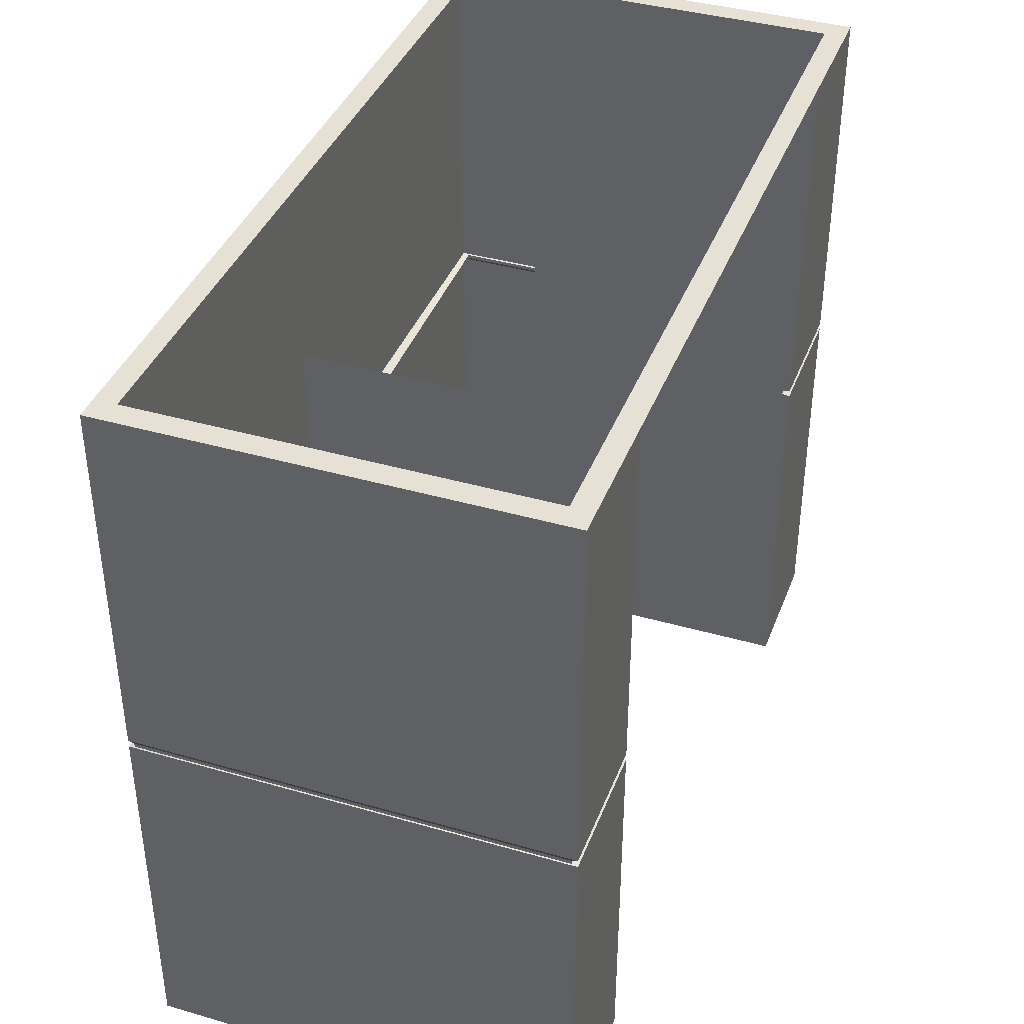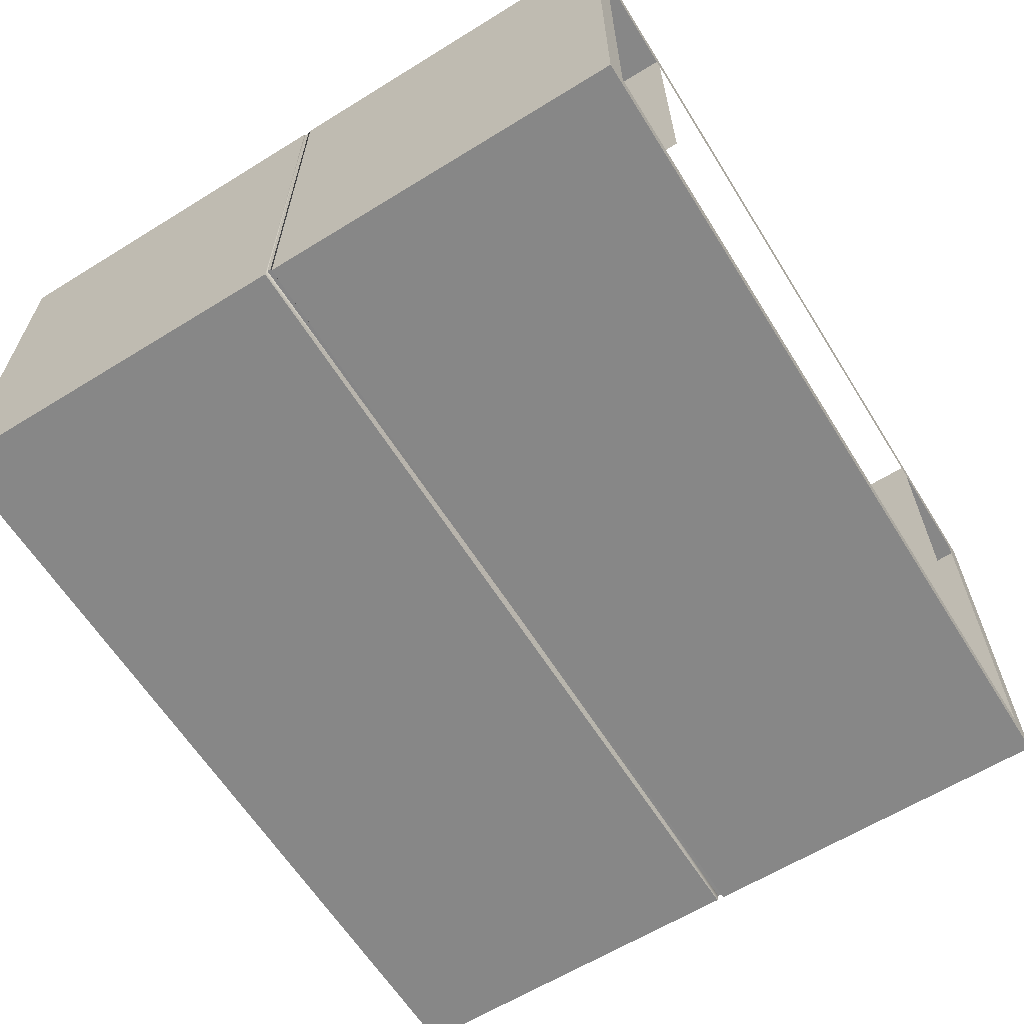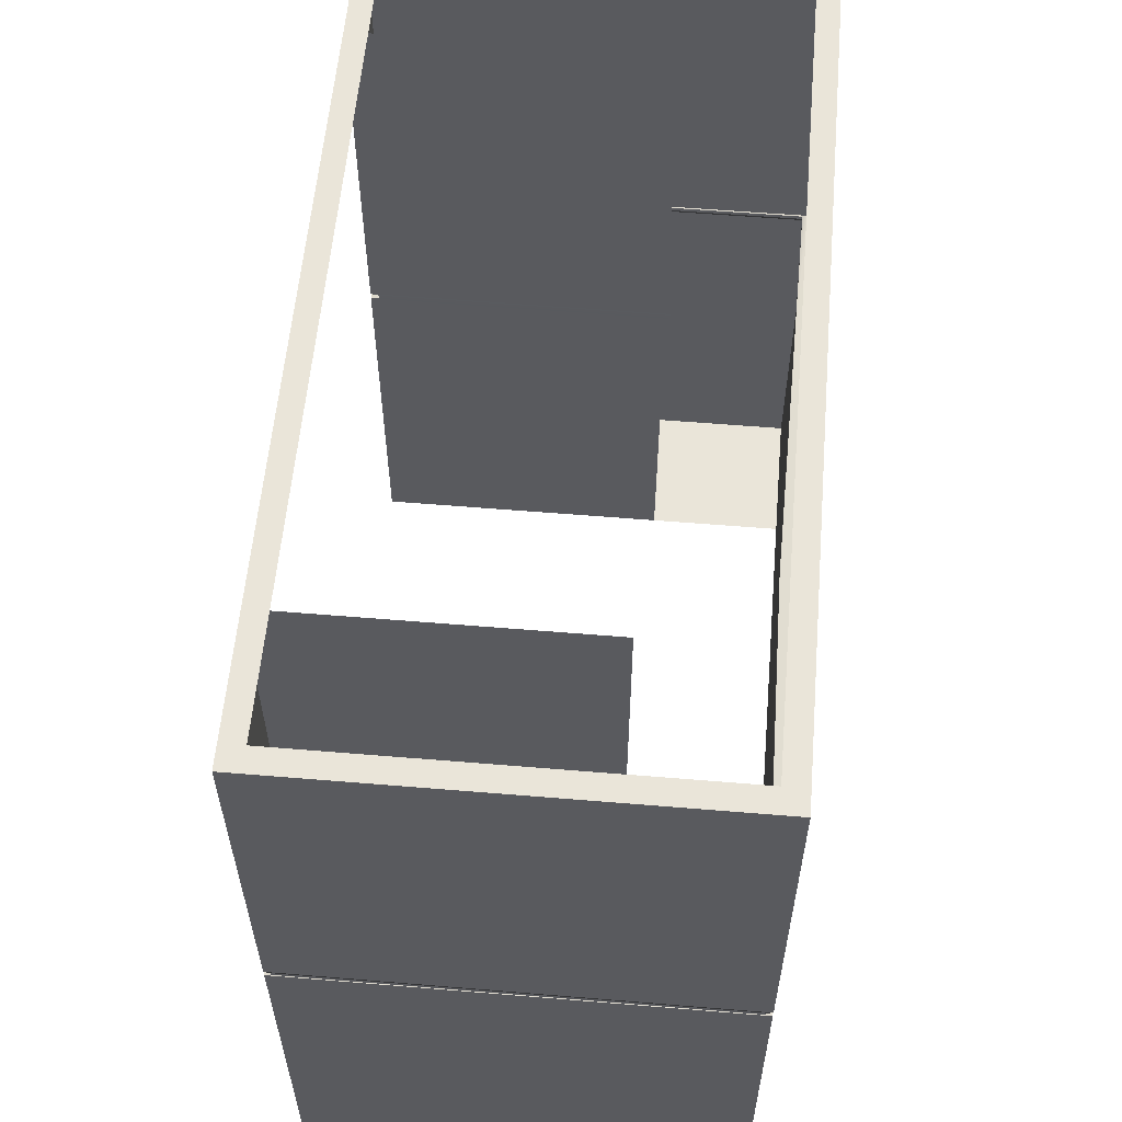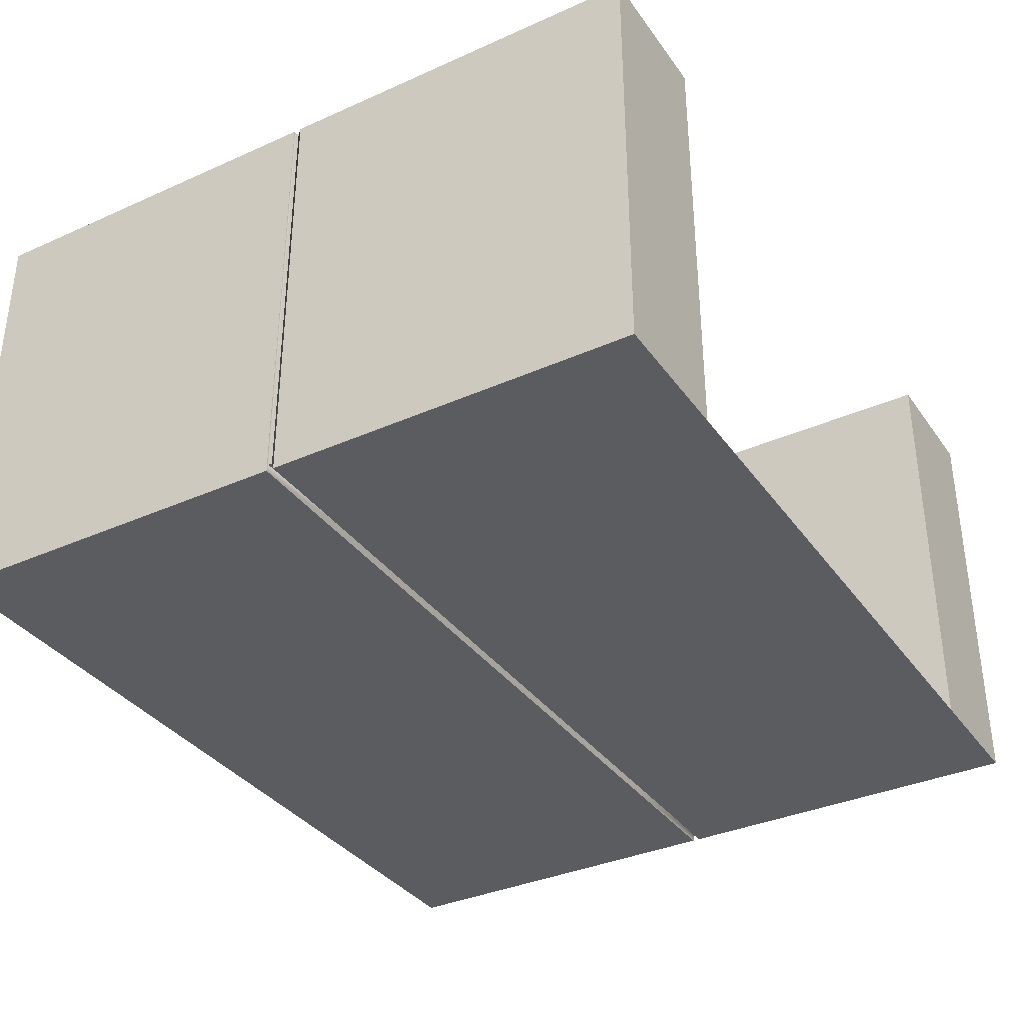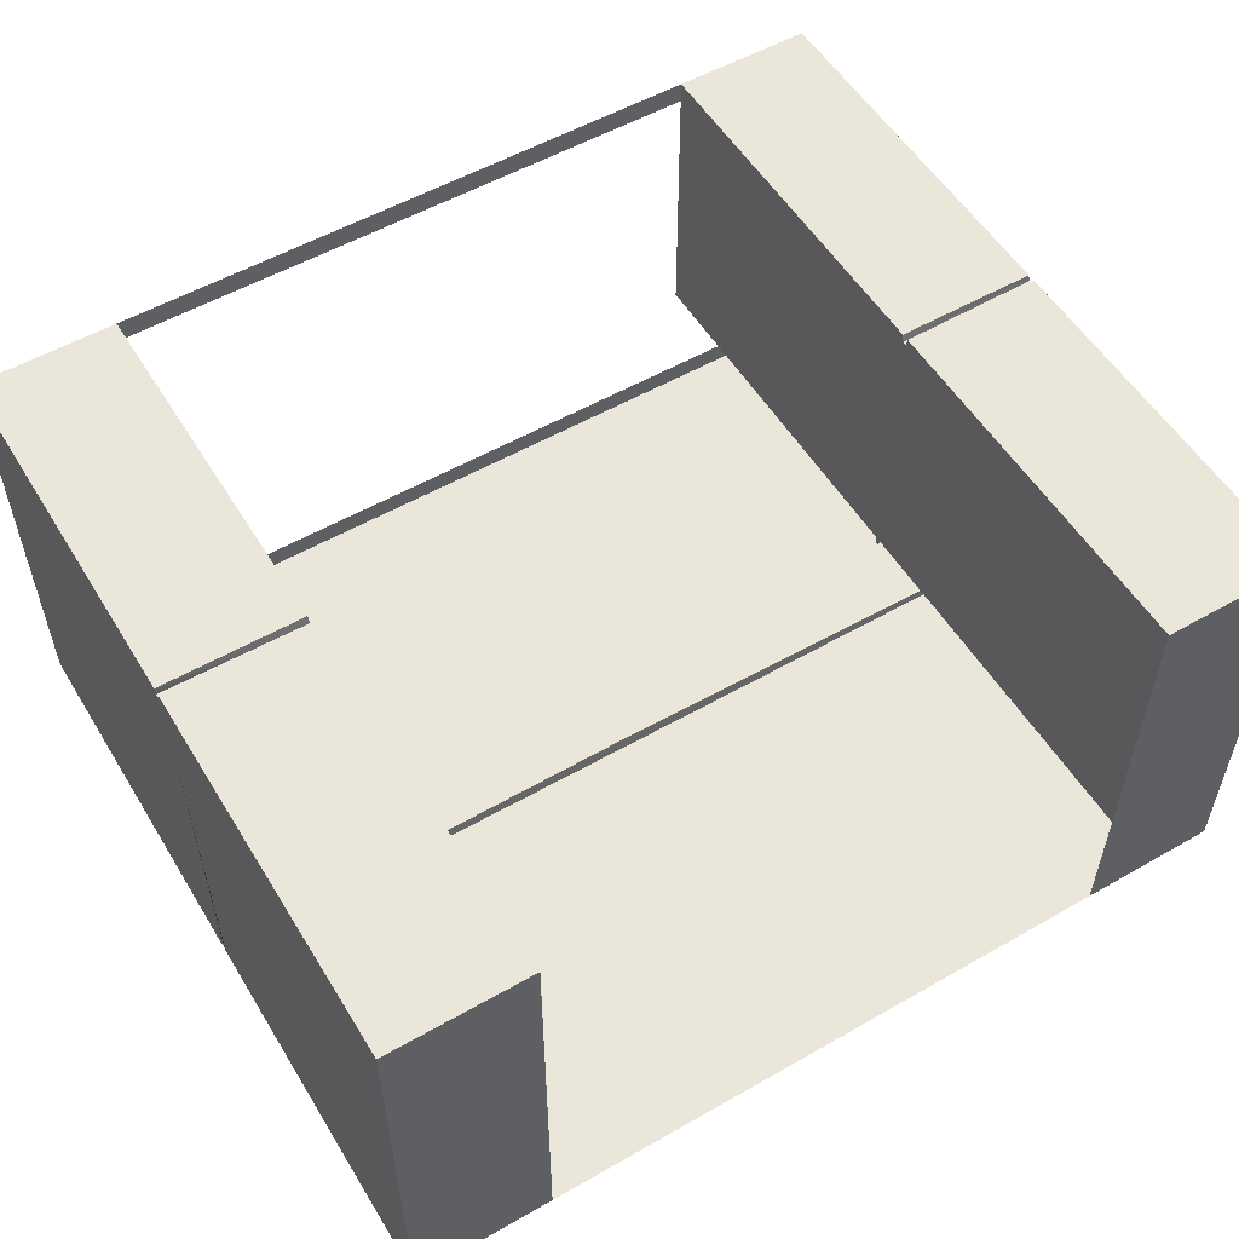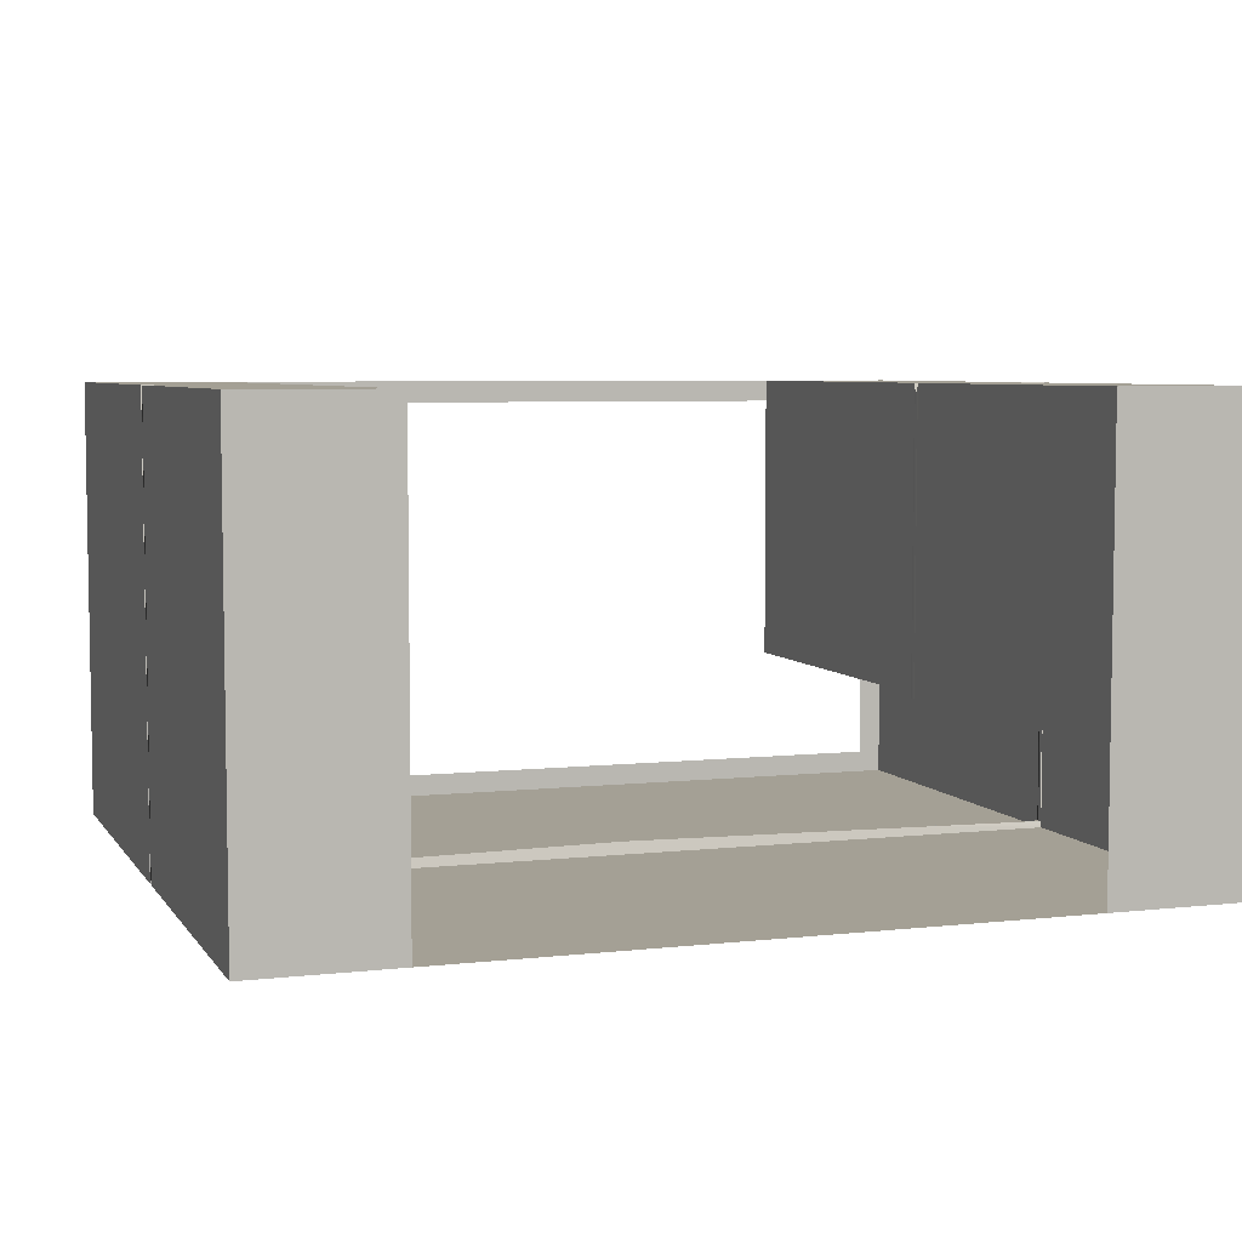
<metadata>
{"format":"obj","ext":"obj","renderer":"f3d","projection":"perspective","resolution":1024,"background":"white","views":[{"elev":39.3,"azim":-70.2,"up":"+Y"},{"elev":-62.5,"azim":122.0,"up":"+Z"},{"elev":58.1,"azim":94.9,"up":"+Y"},{"elev":-35.3,"azim":-59.4,"up":"+Z"},{"elev":54.8,"azim":-31.1,"up":"+Z"},{"elev":5.7,"azim":-19.0,"up":"+Z"}]}
</metadata>
<code>
v 80.13 4.156 80.13
v 80.13 143 80.13
v 0 143 80.13
v 80.13 143 -3e-06
v 0 143 -3e-06
v 80.13 4.156 -3e-06
v 0 4.156 -3e-06
v -80.13 4.156 80.13
v -80.13 143 80.13
v -80.13 143 -3e-06
v -80.13 4.156 -3e-06
v -80.13 72.87 80.13
v -80.13 74.25 80.13
v -80.13 72.87 -3e-06
v -80.13 74.25 -3e-06
v 0 72.87 -3e-06
v 0 74.25 -3e-06
v 80.13 72.87 -3e-06
v 80.13 74.25 -3e-06
v 80.13 72.87 80.13
v 80.13 74.25 80.13
v 80.13 73.22 79.02
v 80.13 73.91 79.02
v -80.13 73.91 79.02
v -80.13 73.22 79.02
v -80.13 73.91 1.109
v -80.13 73.22 1.109
v 0 73.91 2.218
v 0 73.22 2.218
v 80.13 73.91 1.109
v 80.13 73.22 1.109
v 75.84 143 76.09
v 75.84 143 4.043
v 0 143 4.043
v 0 143 76.09
v -75.84 143 76.09
v -75.84 143 4.043
v -54.62 143 76.09
v -54.62 143 80.13
v -54.62 74.25 80.13
v -54.62 73.91 78.67
v -54.62 73.22 78.67
v -54.62 72.87 80.13
v -54.62 4.156 80.13
v -54.62 4.156 -3e-06
v -54.62 72.87 -3e-06
v -54.62 73.22 1.466
v -54.62 73.91 1.466
v -54.62 74.25 -3e-06
v -54.62 143 -3e-06
v -54.62 143 4.043
v 54.62 143 76.09
v 54.62 143 80.13
v 54.62 74.25 80.13
v 54.62 73.91 78.67
v 54.62 73.22 78.67
v 54.62 72.87 80.13
v 54.62 4.156 80.13
v 54.62 4.156 -3e-06
v 54.62 72.87 -3e-06
v 54.62 73.22 1.462
v 54.62 73.91 1.462
v 54.62 74.25 -3e-06
v 54.62 143 -3e-06
v 54.62 143 4.043
v -54.62 143 25.33
v -54.62 74.25 25.33
v -54.62 73.91 23.86
v -54.62 73.22 23.86
v -54.62 72.87 25.33
v -54.62 4.156 25.33
v 54.62 143 25.33
v 54.62 74.25 25.33
v 54.62 73.91 23.87
v 54.62 73.22 23.87
v 54.62 72.87 25.33
v 54.62 4.156 25.33
f 6 1 58 59
f 55 56 22 23
f 25 24 26 27
f 47 48 28 29
f 61 62 30 31
f 31 30 23 22
f 1 20 57 58
f 18 6 59 60
f 6 18 20 1
f 46 16 7 45
f 11 8 12 14
f 15 13 9 10
f 50 5 17 49
f 4 19 63 64
f 21 19 4 2
f 54 21 2 53
f 57 20 22 56
f 21 54 55 23
f 13 15 26 24
f 14 12 25 27
f 49 17 28 48
f 16 46 47 29
f 63 19 30 62
f 18 60 61 31
f 19 21 23 30
f 20 18 31 22
f 2 4 33 32
f 4 64 65 33
f 53 2 32 52
f 39 3 35 38
f 5 50 51 34
f 10 9 36 37
f 9 39 38 36
f 13 40 39 9
f 41 40 13 24
f 42 41 24 25
f 12 43 42 25
f 8 44 43 12
f 11 45 44 8
f 14 46 45 11
f 47 46 14 27
f 27 26 48 47
f 15 49 48 26
f 10 50 49 15
f 51 50 10 37
f 3 53 52 35
f 60 59 7 16
f 61 60 16 29
f 29 28 62 61
f 17 63 62 28
f 64 63 17 5
f 65 64 5 34
f 39 40 67 66
f 40 41 68 67
f 41 42 69 68
f 42 43 70 69
f 43 44 71 70
f 54 53 72 73
f 55 54 73 74
f 56 55 74 75
f 57 56 75 76
f 58 57 76 77

</code>
